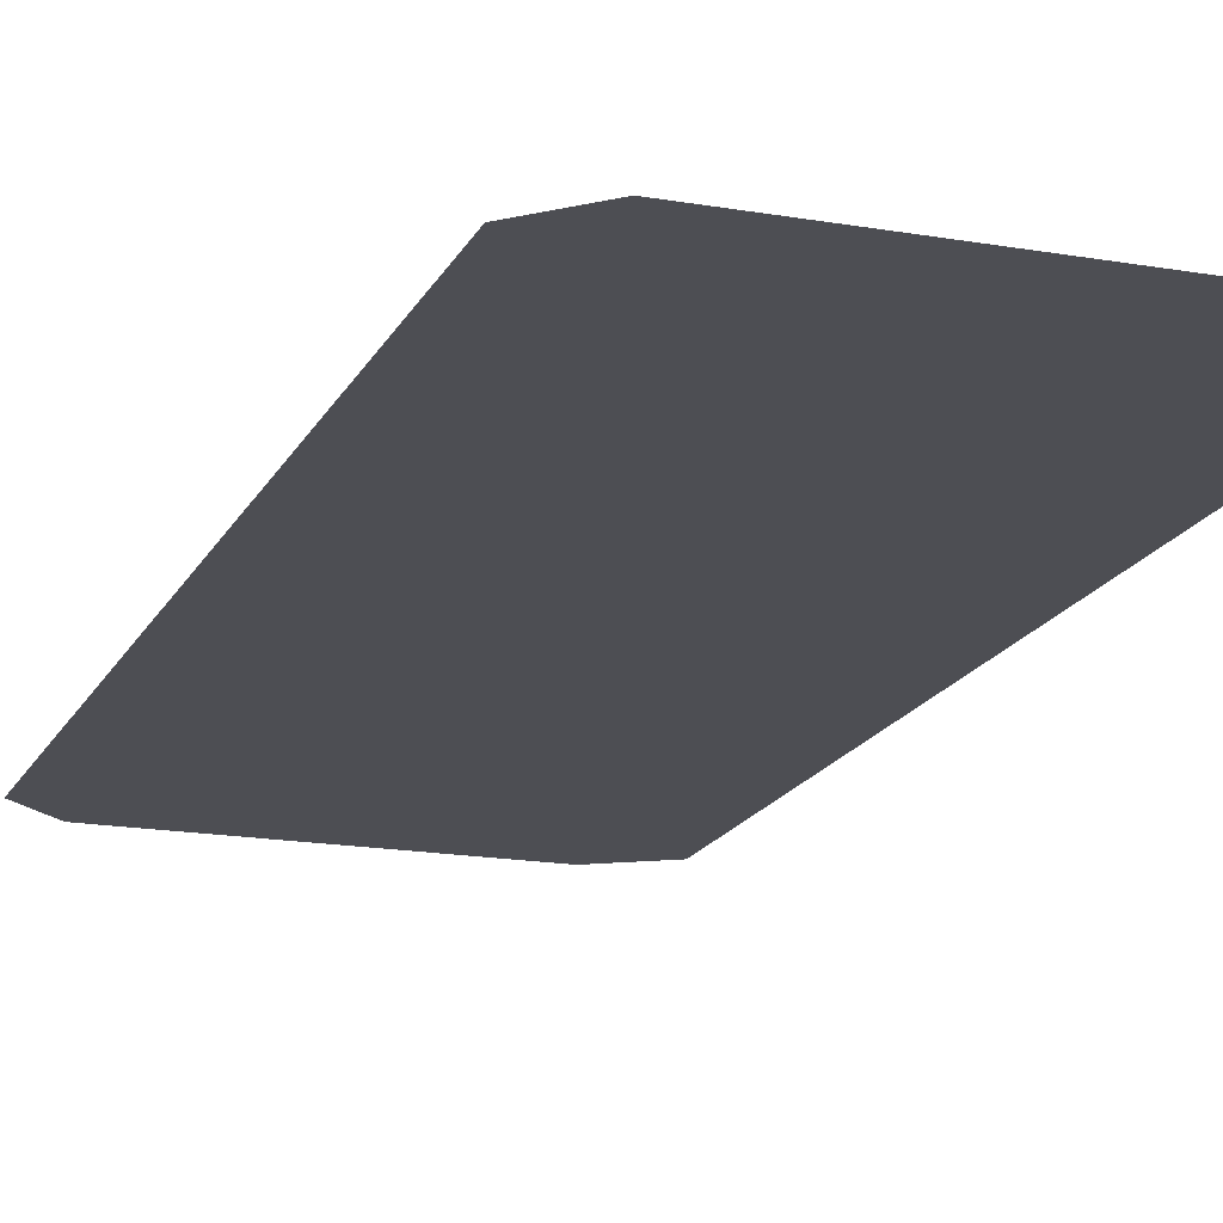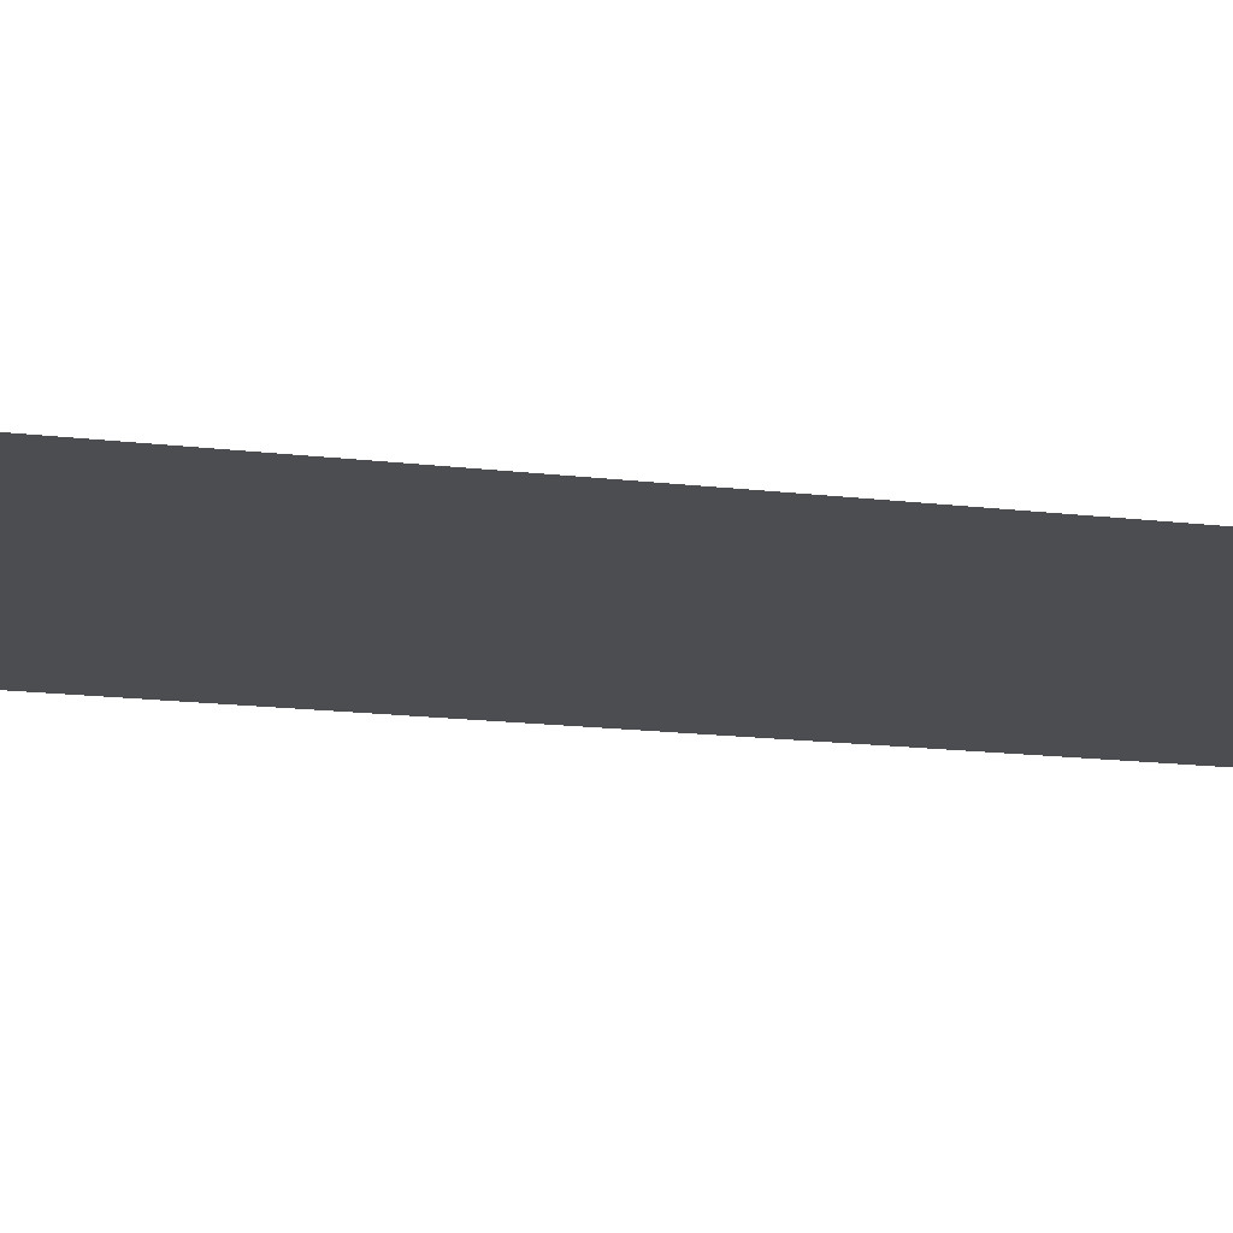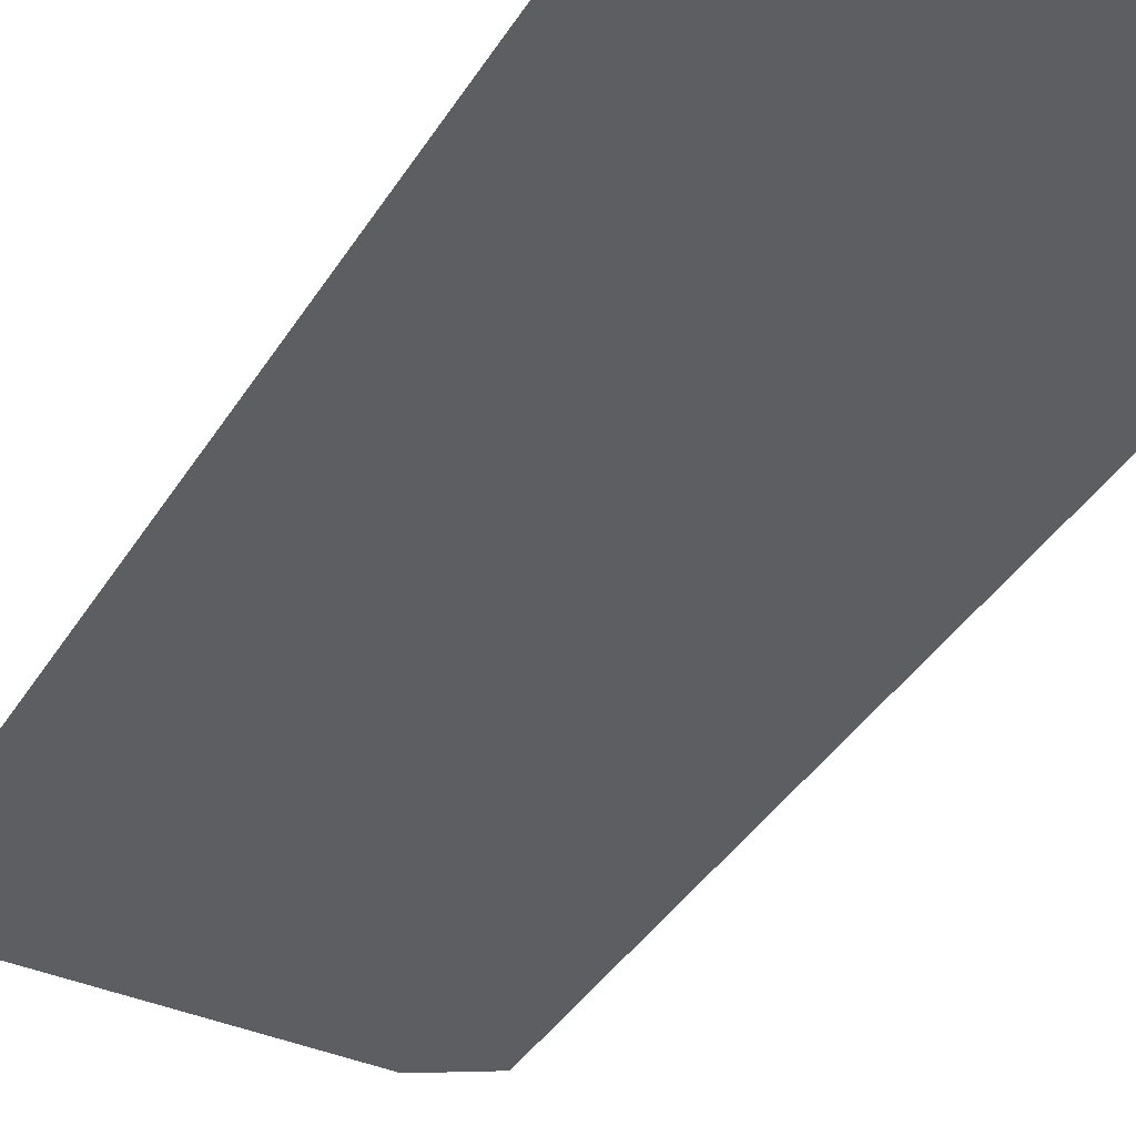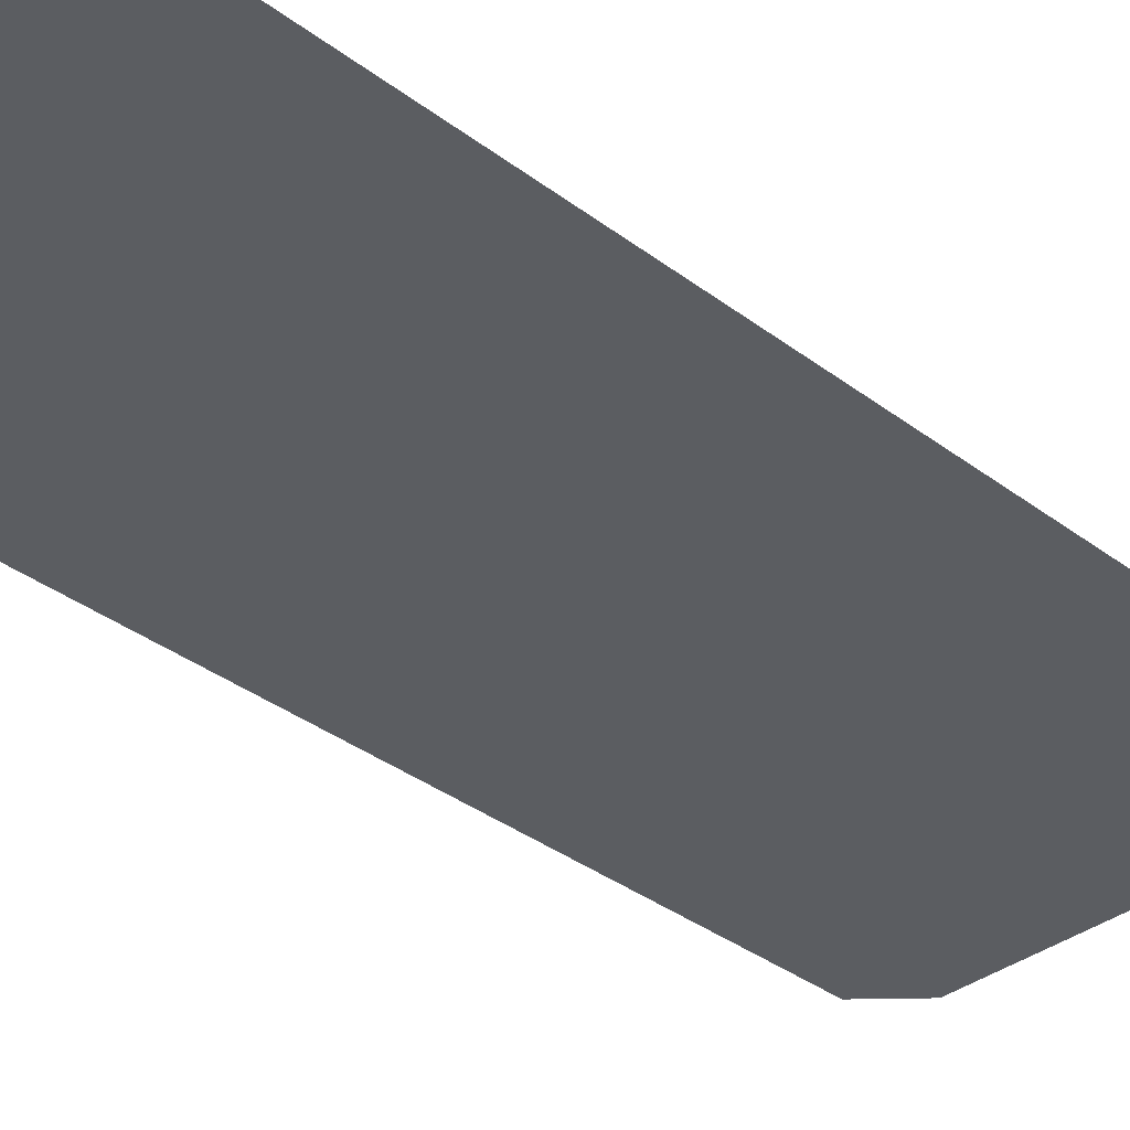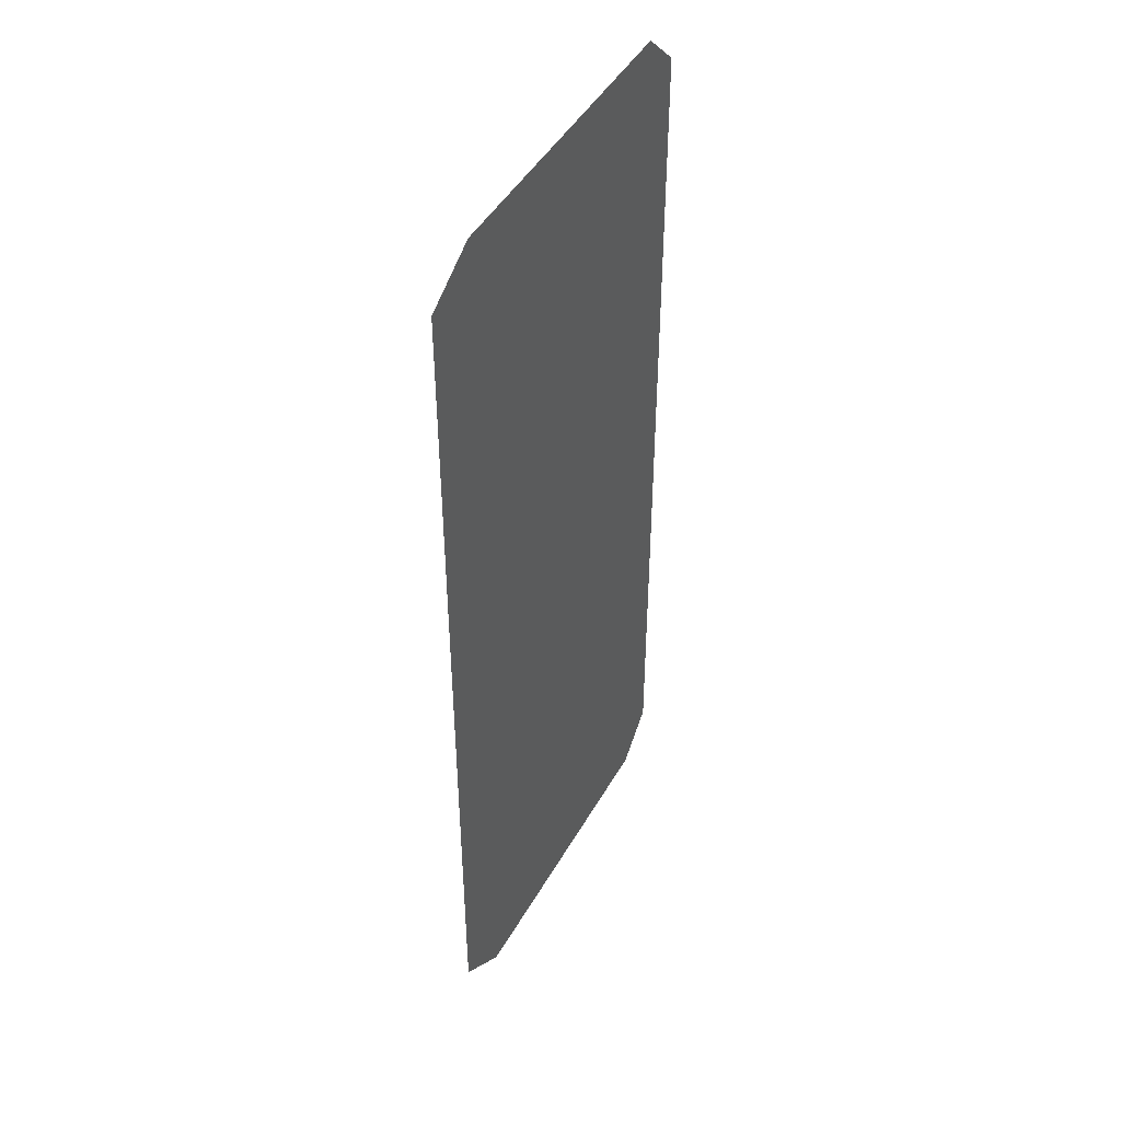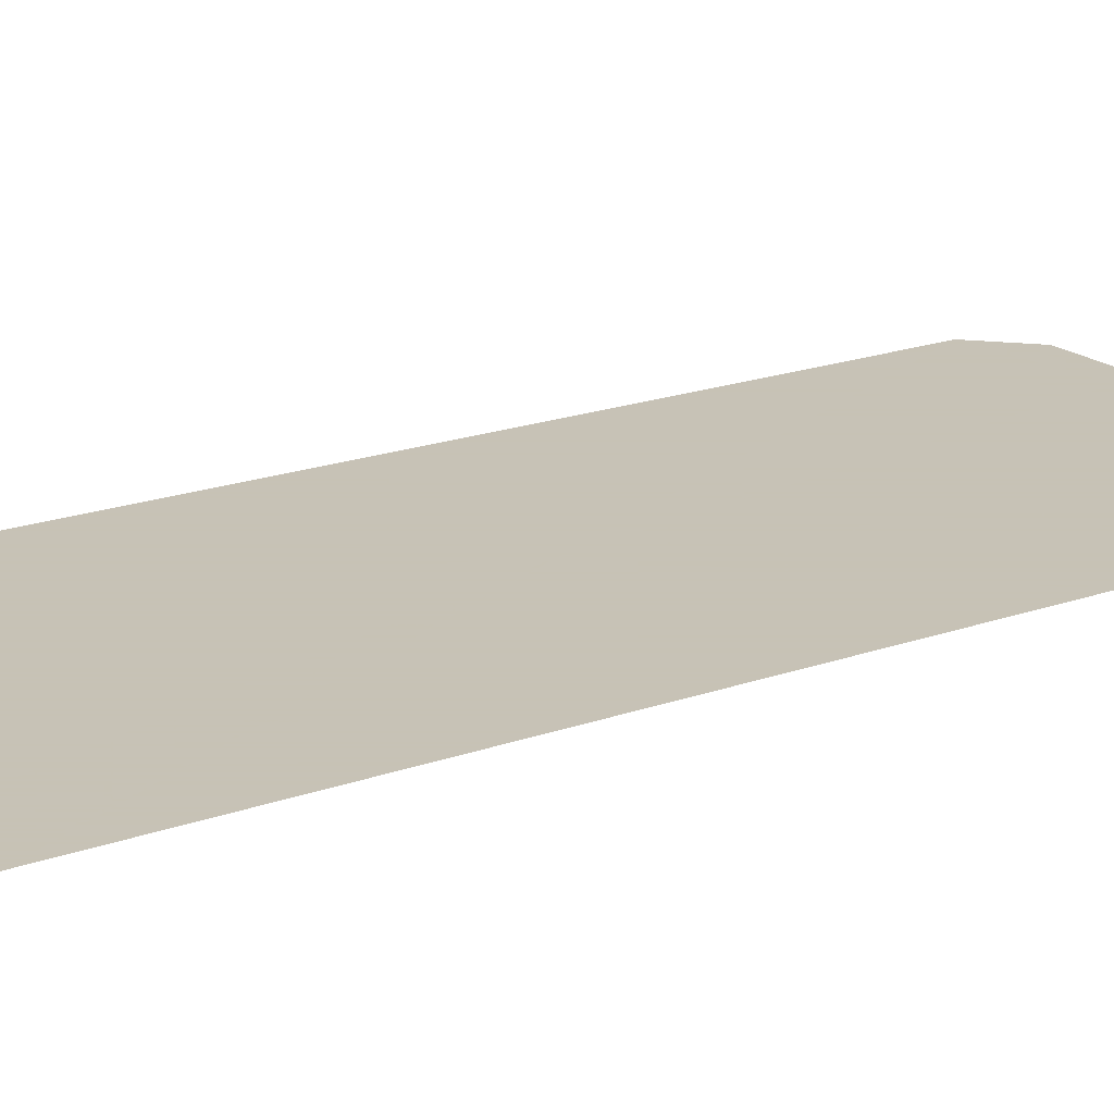
<metadata>
{"format":"obj","ext":"obj","renderer":"f3d","projection":"perspective","resolution":1024,"background":"white","views":[{"elev":-17.3,"azim":-19.3,"up":"+Z"},{"elev":-16.2,"azim":76.1,"up":"+Z"},{"elev":-38.8,"azim":-28.6,"up":"+Z"},{"elev":-35.7,"azim":45.2,"up":"+Z"},{"elev":46.0,"azim":118.2,"up":"+Y"},{"elev":19.1,"azim":55.7,"up":"+Z"}]}
</metadata>
<code>
v 106.5 182.9 33.64
v 72.5 187 33.64
v 76.7 182.9 33.64
v 106.5 276.5 33.64
v 76.7 276.5 33.64
v 72.5 272.5 33.64
v 92.26 229.7 33.64
v 112 273.2 33.64
v 112 187.6 33.64
f 1 2 3
f 4 5 6
f 7 8 4
f 7 9 8
f 7 1 9
f 7 6 2
f 7 2 1
f 7 4 6

</code>
